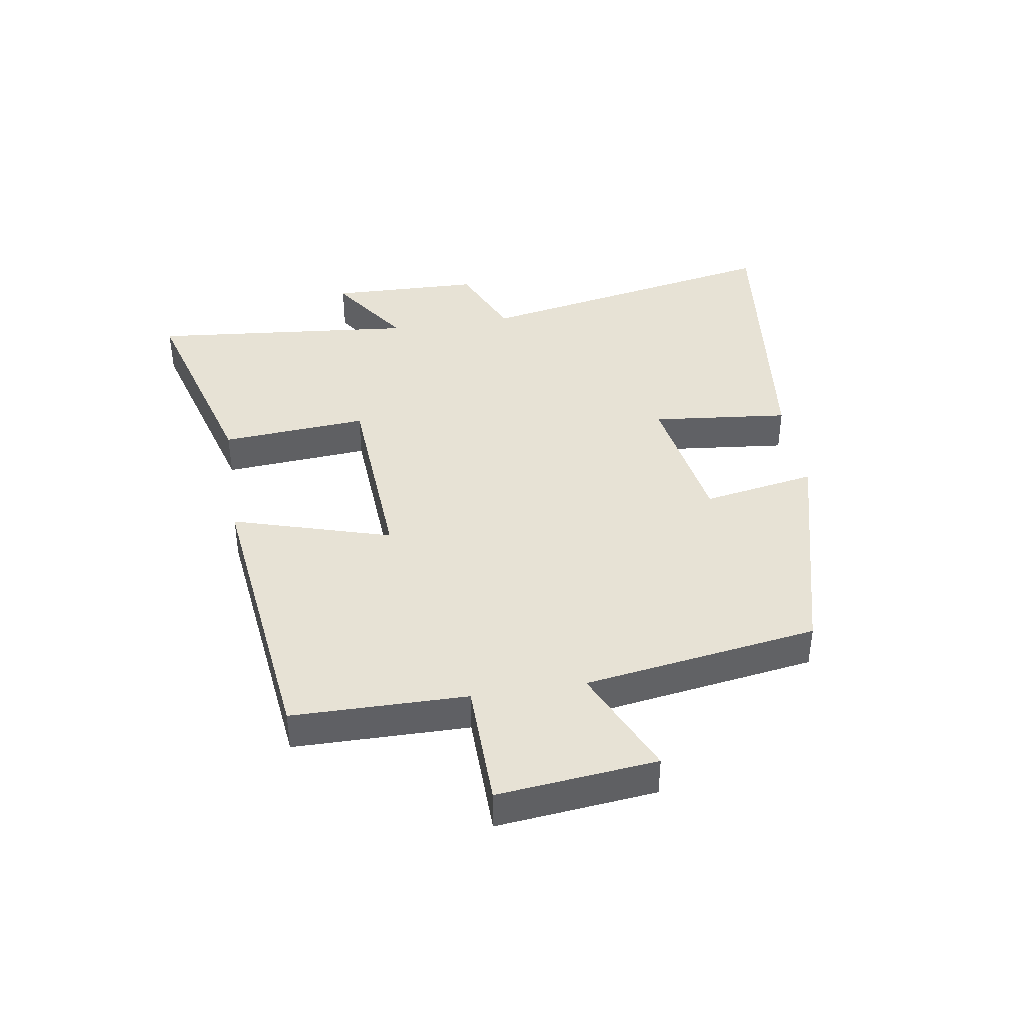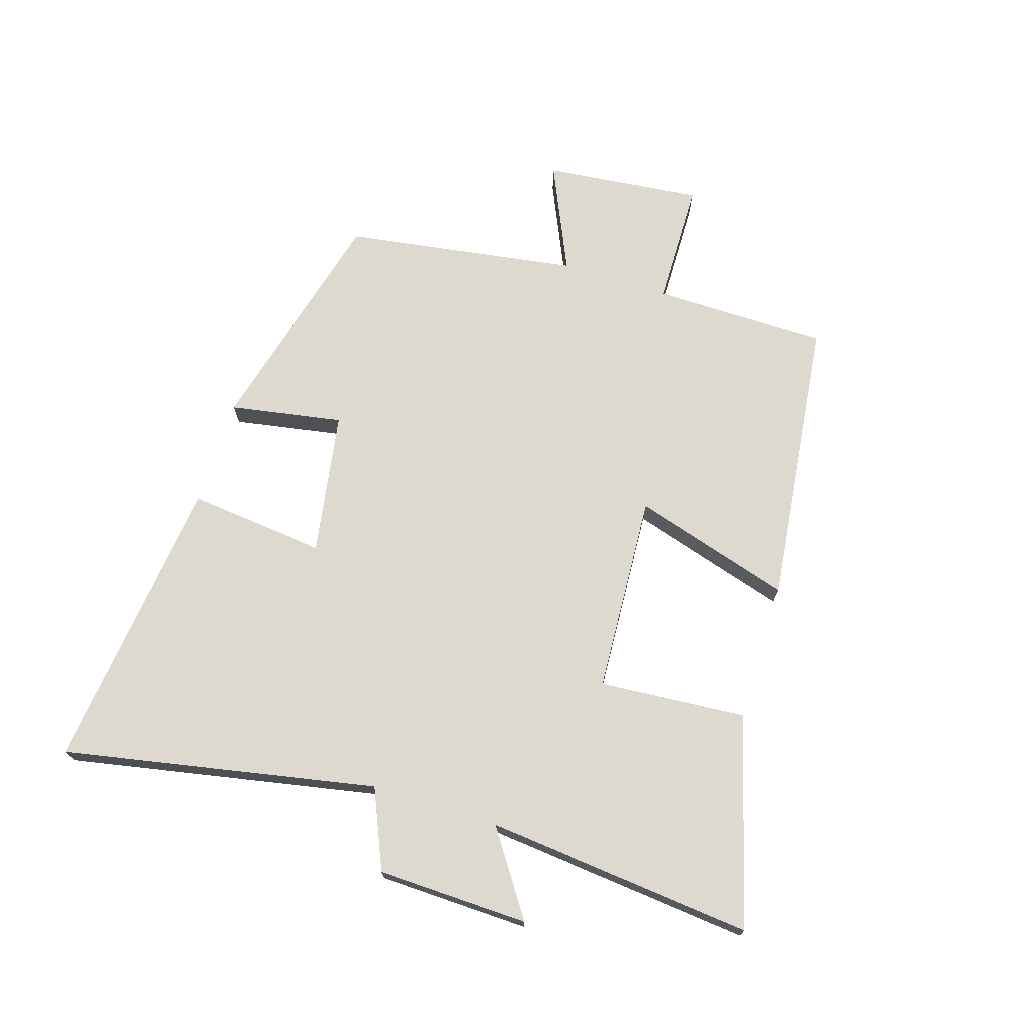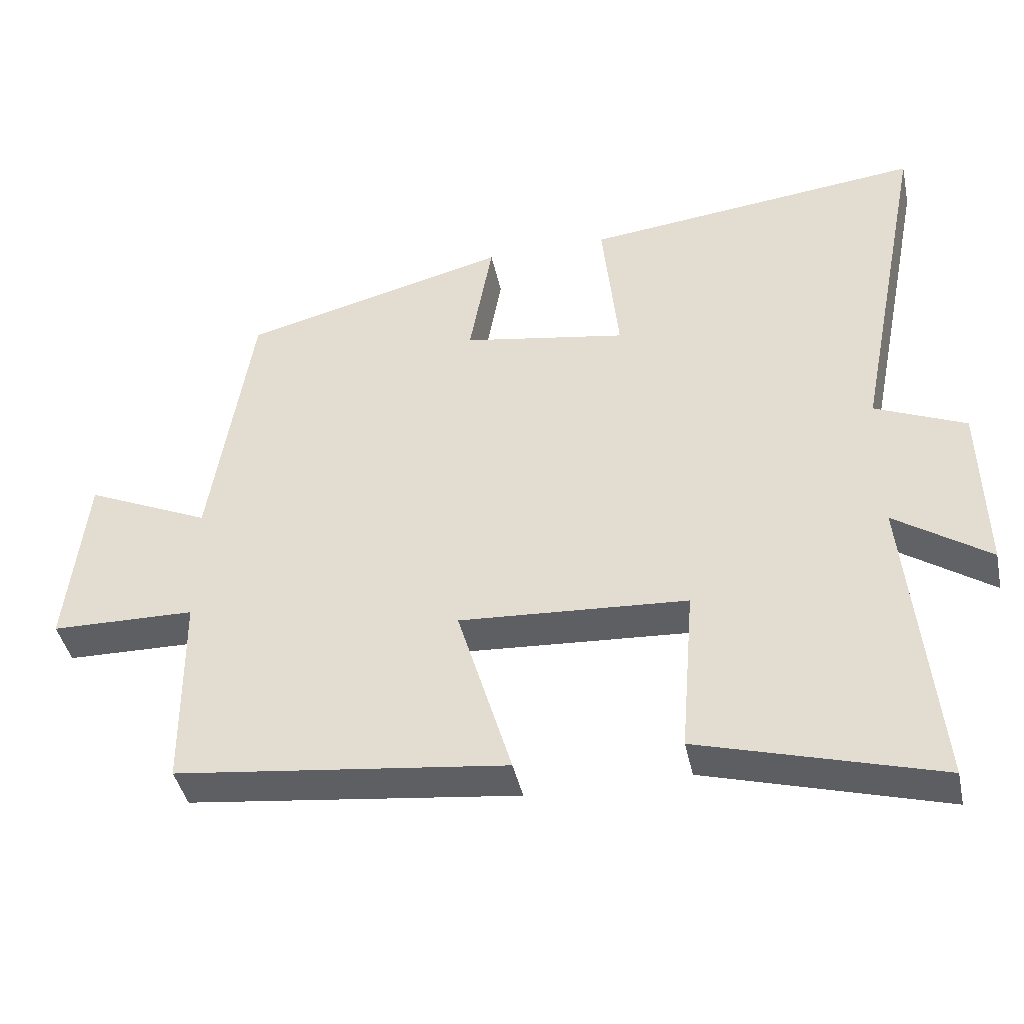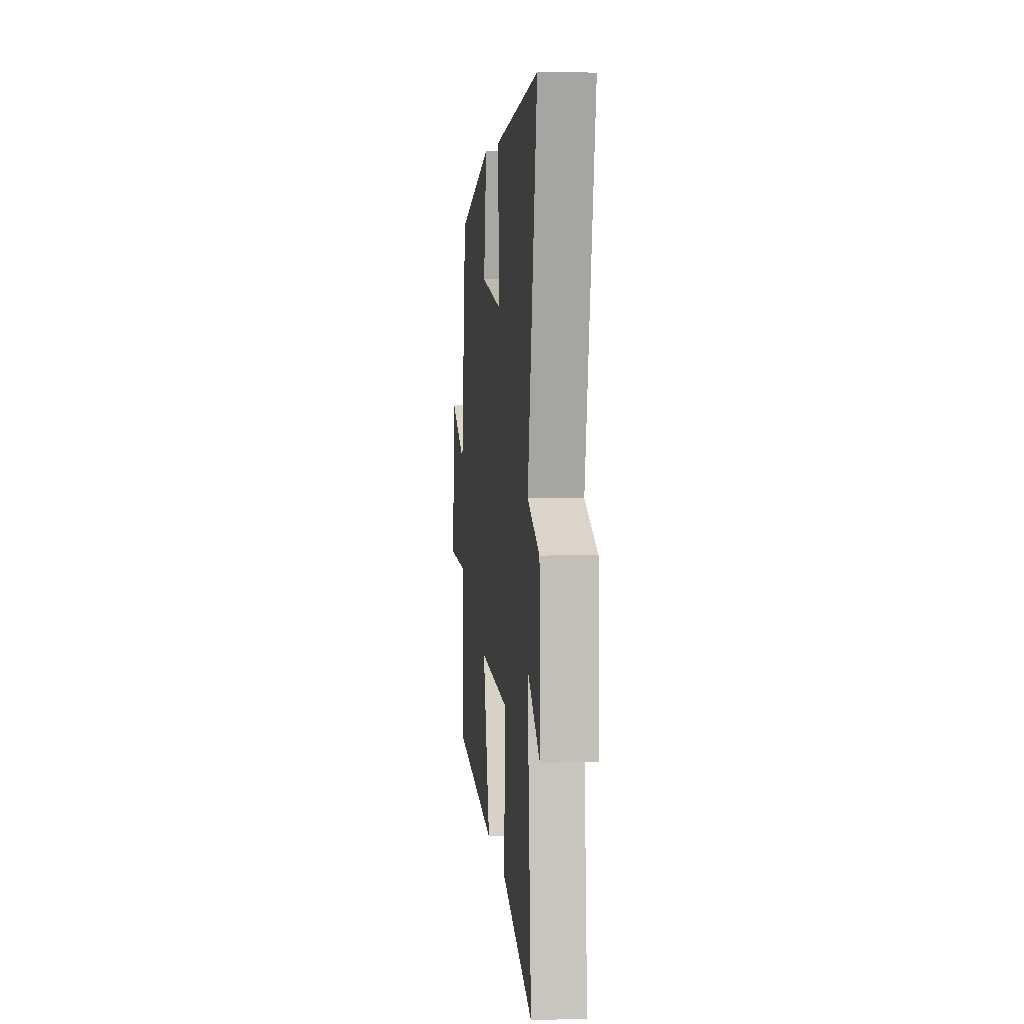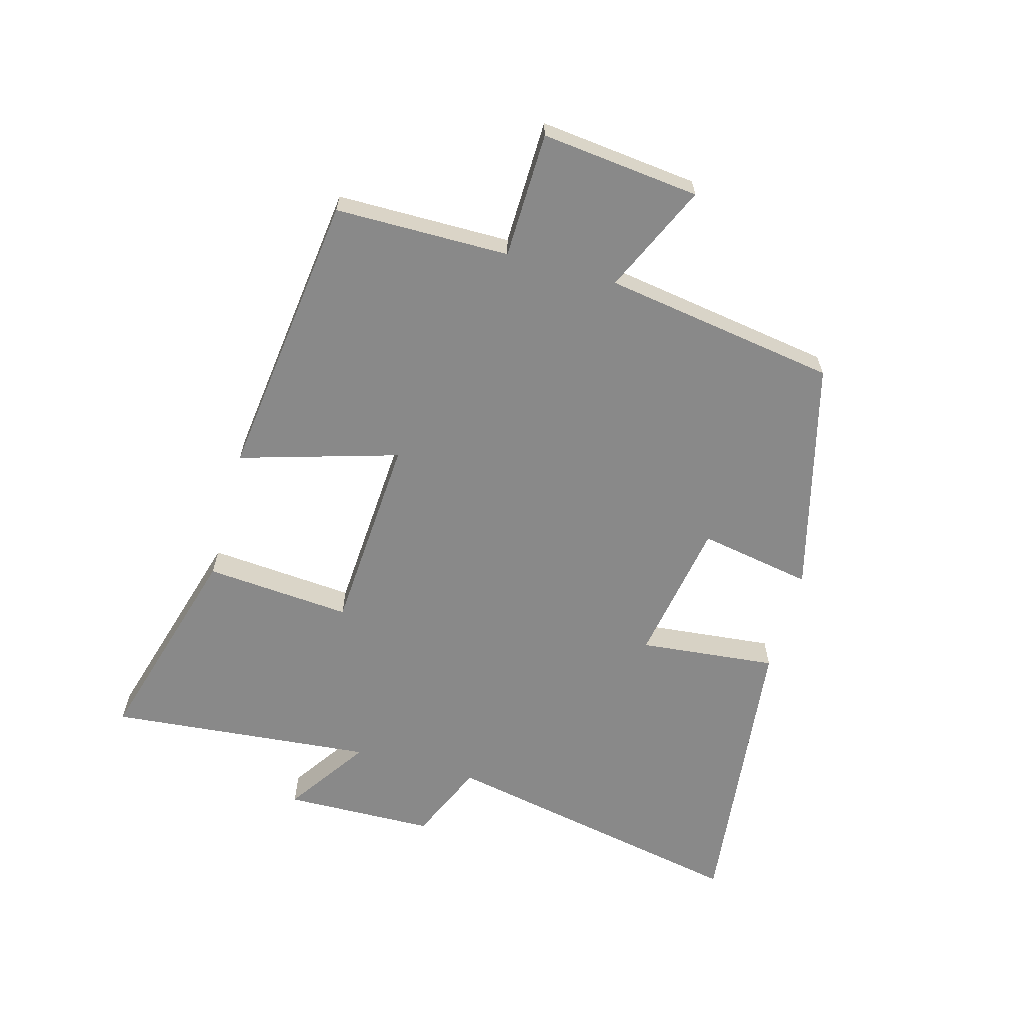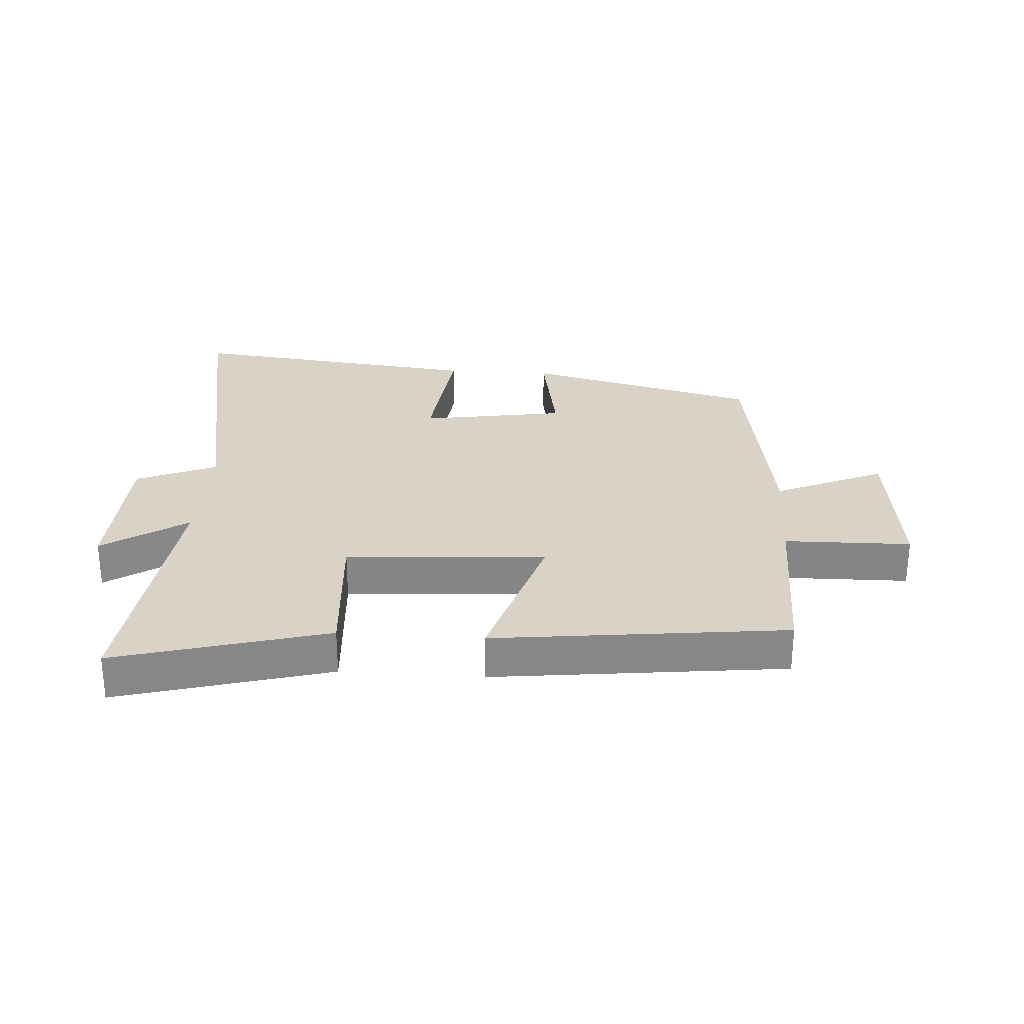
<metadata>
{"format":"obj","ext":"obj","renderer":"f3d","projection":"perspective","resolution":1024,"background":"white","views":[{"elev":40.4,"azim":-98.9,"up":"+Y"},{"elev":71.4,"azim":107.6,"up":"+Y"},{"elev":-42.0,"azim":12.0,"up":"+Z"},{"elev":5.5,"azim":84.2,"up":"+Z"},{"elev":-63.2,"azim":-105.6,"up":"+Y"},{"elev":27.9,"azim":-176.0,"up":"+Y"}]}
</metadata>
<code>
v -0.441 0.07 0.403
v -0.061 0.07 0.5
v -0.094 0.07 0.316
v 0.14 0.07 0.276
v 0.117 0.07 0.5
v 0.6 0.07 0.554
v 0.5 0.07 0.047
v 0.629 0.07 -0.009
v 0.635 0.07 -0.255
v 0.5 0.07 -0.163
v 0.541 0.07 -0.597
v 0.201 0.07 -0.5
v 0.22 0.07 -0.262
v -0.104 0.07 -0.242
v -0.027 0.07 -0.5
v -0.498 0.07 -0.443
v -0.5 0.07 -0.159
v -0.705 0.07 -0.155
v -0.677 0.07 0.103
v -0.5 0.07 0.023
v -0.441 0 0.403
v -0.061 0 0.5
v -0.094 0 0.316
v 0.14 0 0.276
v 0.117 0 0.5
v 0.6 0 0.554
v 0.5 0 0.047
v 0.629 0 -0.009
v 0.635 0 -0.255
v 0.5 0 -0.163
v 0.541 0 -0.597
v 0.201 0 -0.5
v 0.22 0 -0.262
v -0.104 0 -0.242
v -0.027 0 -0.5
v -0.498 0 -0.443
v -0.5 0 -0.159
v -0.705 0 -0.155
v -0.677 0 0.103
v -0.5 0 0.023
f 17 18 19 20
f 14 15 16 17
f 13 14 17 20
f 10 11 12 13
f 10 13 20 1
f 7 8 9 10
f 4 5 6 7
f 3 4 7 10
f 1 2 3
f 1 3 10
f 40 39 38 37
f 37 36 35 34
f 40 37 34 33
f 33 32 31 30
f 21 40 33 30
f 30 29 28 27
f 27 26 25 24
f 30 27 24 23
f 23 22 21
f 30 23 21
f 1 21 22 2
f 2 22 23 3
f 3 23 24 4
f 4 24 25 5
f 5 25 26 6
f 6 26 27 7
f 7 27 28 8
f 8 28 29 9
f 9 29 30 10
f 10 30 31 11
f 11 31 32 12
f 12 32 33 13
f 13 33 34 14
f 14 34 35 15
f 15 35 36 16
f 16 36 37 17
f 17 37 38 18
f 18 38 39 19
f 19 39 40 20
f 20 40 21 1

</code>
